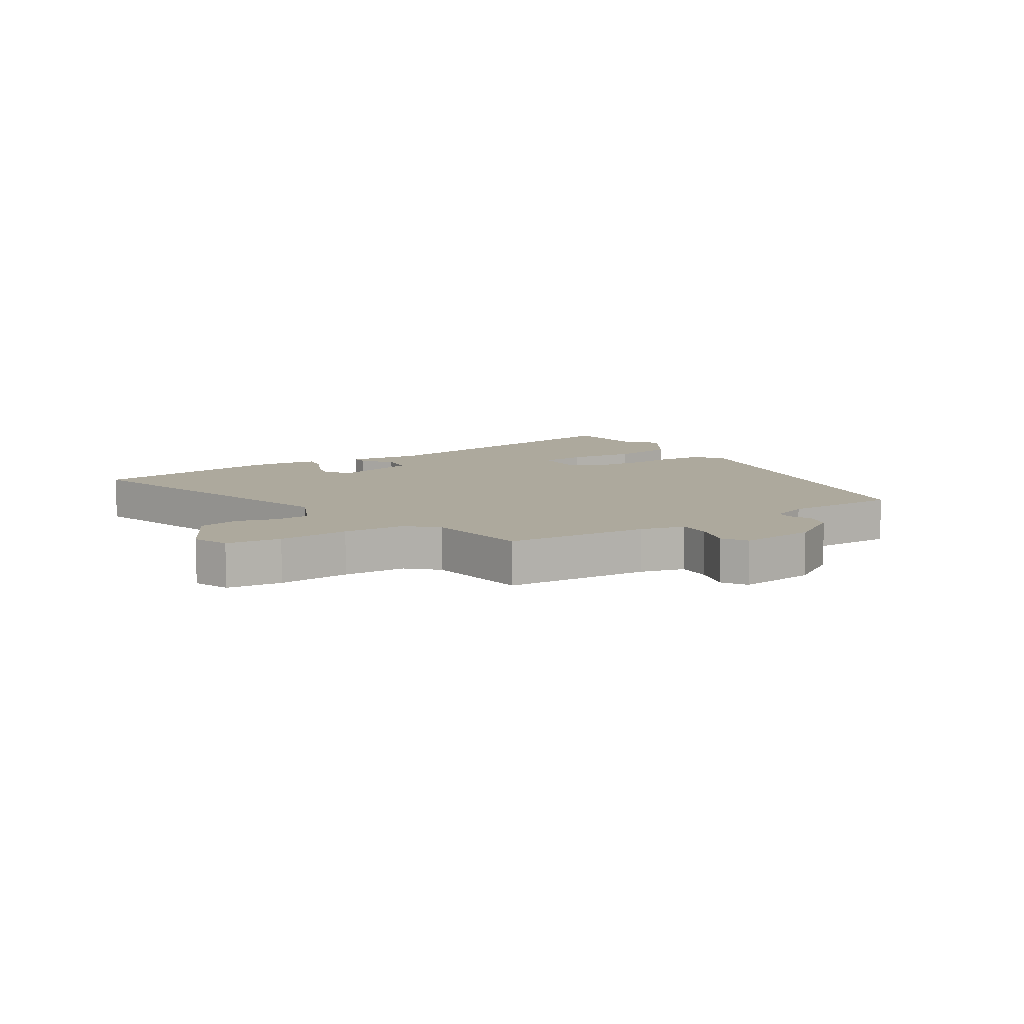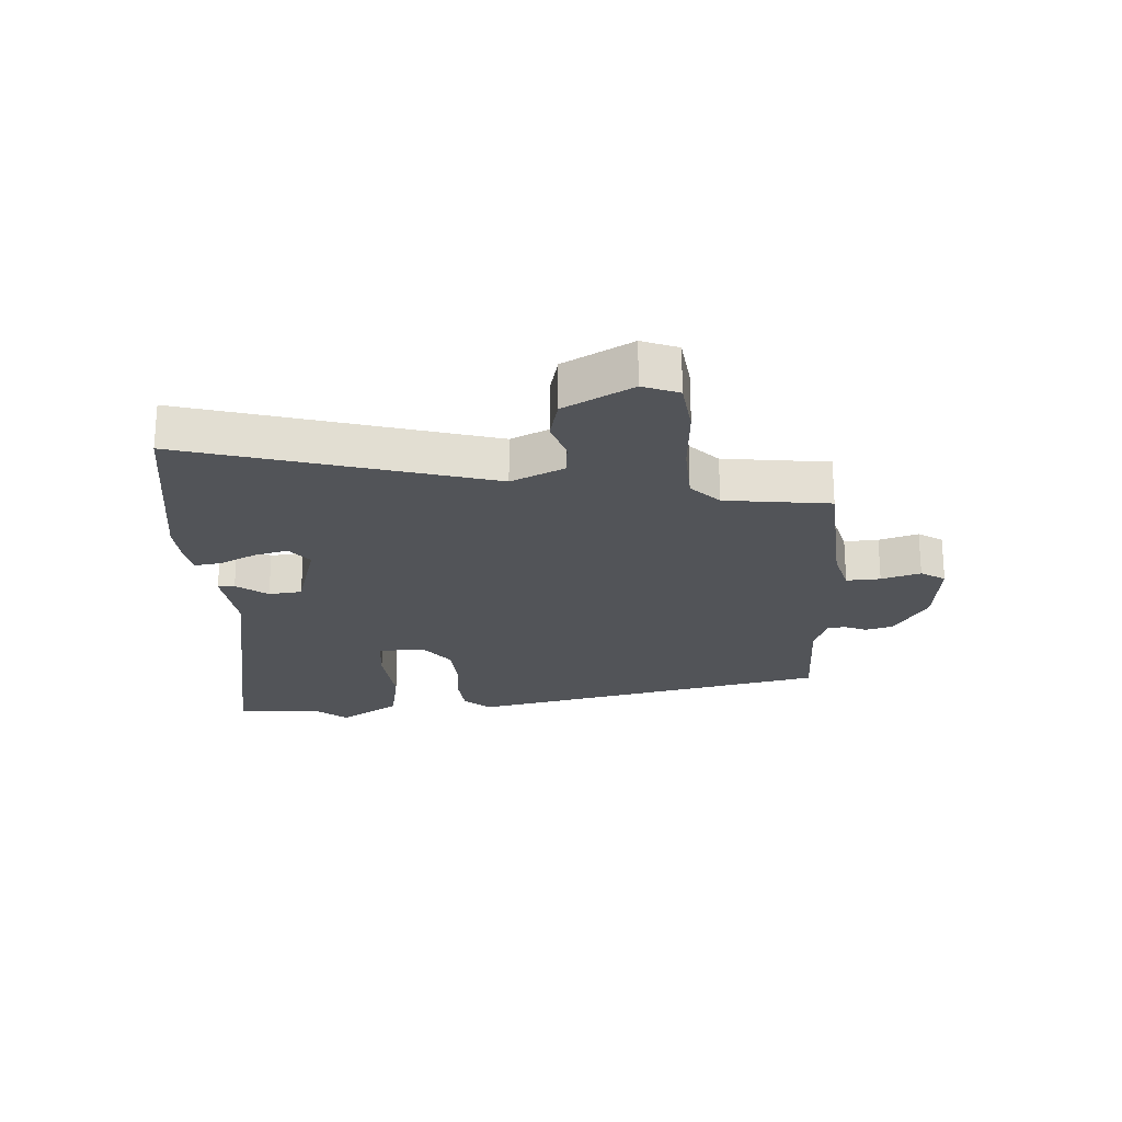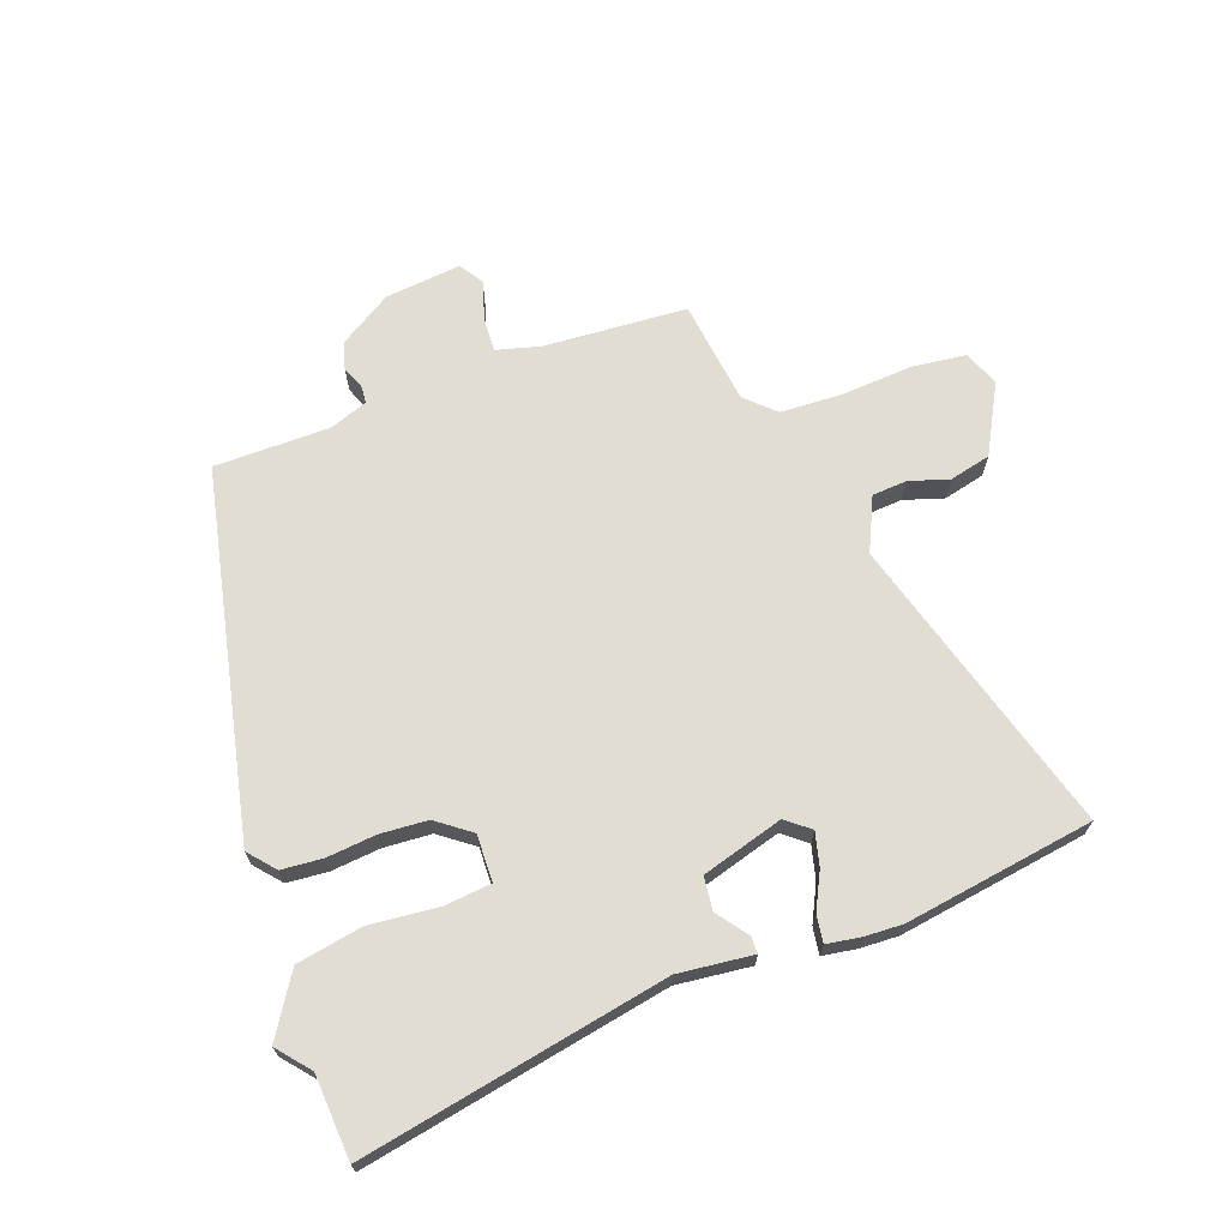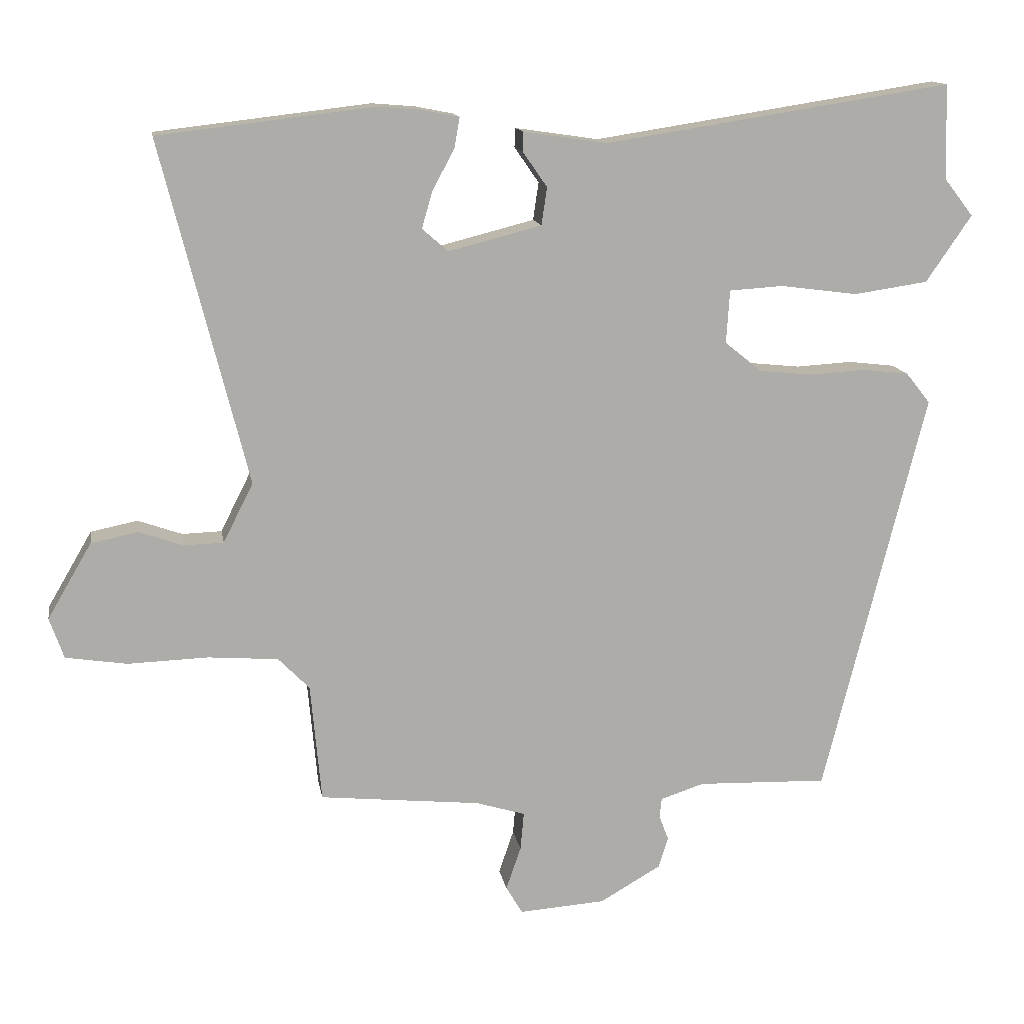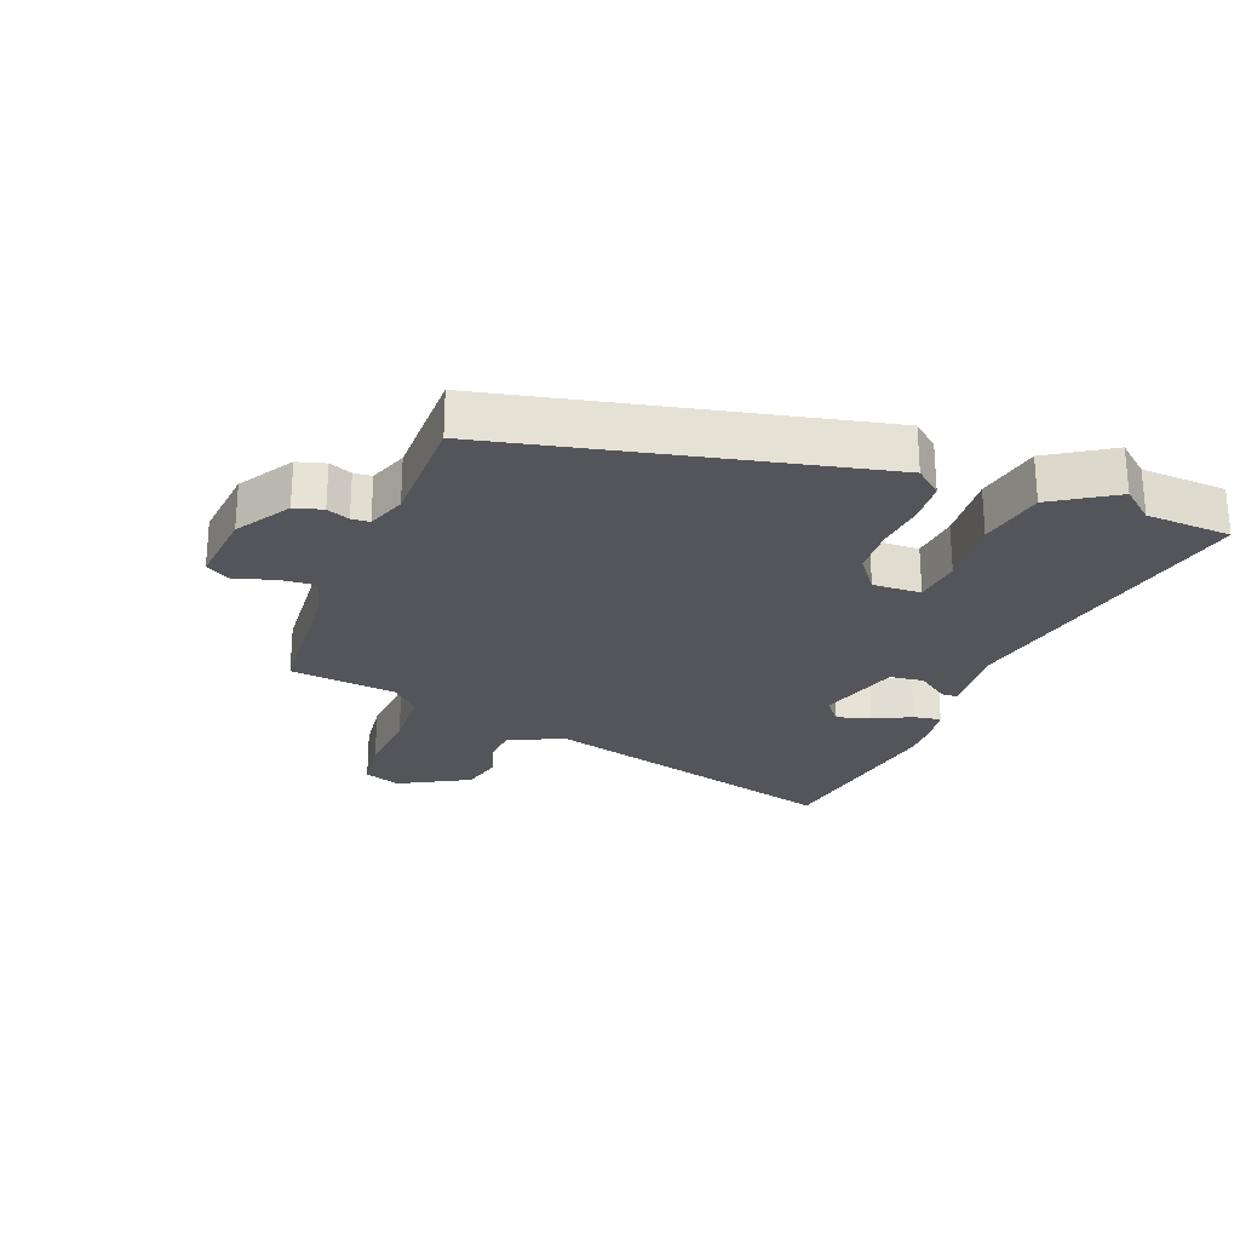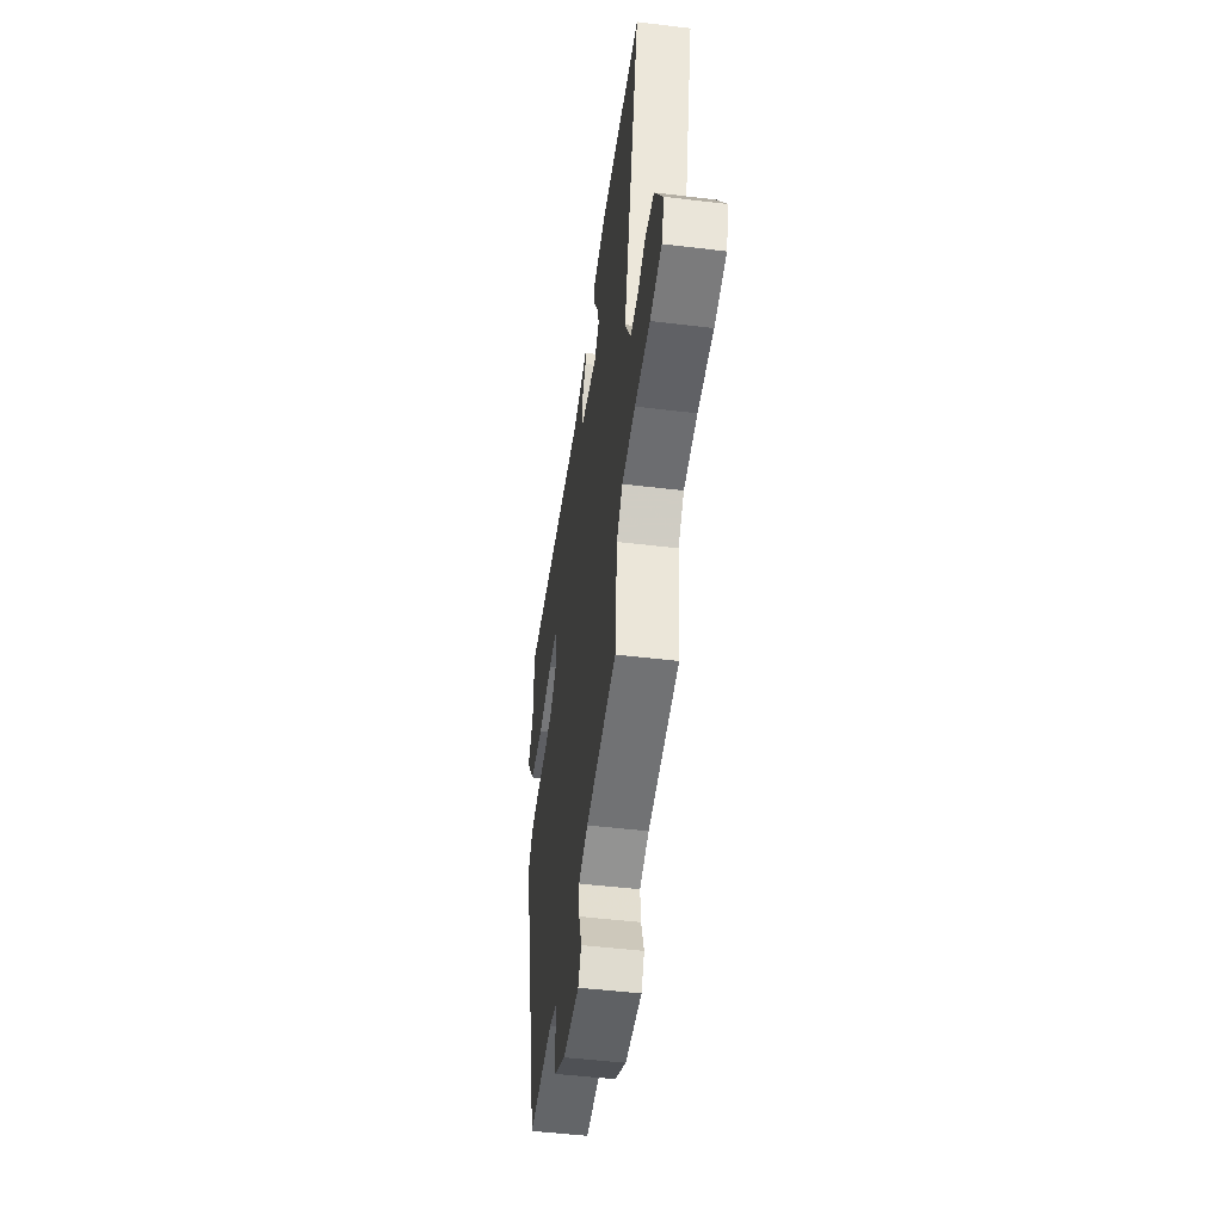
<metadata>
{"format":"obj","ext":"obj","renderer":"f3d","projection":"perspective","resolution":1024,"background":"white","views":[{"elev":8.9,"azim":145.0,"up":"+Y"},{"elev":-22.8,"azim":91.6,"up":"+Y"},{"elev":68.2,"azim":-22.0,"up":"+Y"},{"elev":13.5,"azim":170.5,"up":"+Z"},{"elev":-24.9,"azim":-112.7,"up":"+Y"},{"elev":-49.6,"azim":82.4,"up":"+Z"}]}
</metadata>
<code>
v -0.503 0.07 0.402
v -0.499 0.07 0.541
v 0.011 0.07 0.462
v 0.134 0.07 0.48
v 0.135 0.07 0.452
v 0.099 0.07 0.4
v 0.107 0.07 0.345
v 0.244 0.07 0.31
v 0.282 0.07 0.343
v 0.266 0.07 0.398
v 0.234 0.07 0.457
v 0.226 0.07 0.502
v 0.282 0.07 0.513
v 0.345 0.07 0.518
v 0.661 0.07 0.481
v 0.534 0.07 -0.023
v 0.578 0.07 -0.11
v 0.636 0.07 -0.112
v 0.701 0.07 -0.089
v 0.77 0.07 -0.103
v 0.835 0.07 -0.214
v 0.814 0.07 -0.274
v 0.724 0.07 -0.288
v 0.606 0.07 -0.284
v 0.503 0.07 -0.292
v 0.457 0.07 -0.339
v 0.441 0.07 -0.513
v 0.204 0.07 -0.537
v 0.132 0.07 -0.559
v 0.137 0.07 -0.615
v 0.159 0.07 -0.679
v 0.135 0.07 -0.72
v 0.008 0.07 -0.711
v -0.082 0.07 -0.659
v -0.096 0.07 -0.614
v -0.082 0.07 -0.577
v -0.085 0.07 -0.548
v -0.149 0.07 -0.527
v -0.341 0.07 -0.533
v -0.491 0.07 0.065
v -0.455 0.07 0.11
v -0.387 0.07 0.118
v -0.305 0.07 0.113
v -0.227 0.07 0.121
v -0.172 0.07 0.165
v -0.177 0.07 0.243
v -0.256 0.07 0.248
v -0.37 0.07 0.233
v -0.479 0.07 0.249
v -0.546 0.07 0.347
v -0.503 0 0.402
v -0.499 0 0.541
v 0.011 0 0.462
v 0.134 0 0.48
v 0.135 0 0.452
v 0.099 0 0.4
v 0.107 0 0.345
v 0.244 0 0.31
v 0.282 0 0.343
v 0.266 0 0.398
v 0.234 0 0.457
v 0.226 0 0.502
v 0.282 0 0.513
v 0.345 0 0.518
v 0.661 0 0.481
v 0.534 0 -0.023
v 0.578 0 -0.11
v 0.636 0 -0.112
v 0.701 0 -0.089
v 0.77 0 -0.103
v 0.835 0 -0.214
v 0.814 0 -0.274
v 0.724 0 -0.288
v 0.606 0 -0.284
v 0.503 0 -0.292
v 0.457 0 -0.339
v 0.441 0 -0.513
v 0.204 0 -0.537
v 0.132 0 -0.559
v 0.137 0 -0.615
v 0.159 0 -0.679
v 0.135 0 -0.72
v 0.008 0 -0.711
v -0.082 0 -0.659
v -0.096 0 -0.614
v -0.082 0 -0.577
v -0.085 0 -0.548
v -0.149 0 -0.527
v -0.341 0 -0.533
v -0.491 0 0.065
v -0.455 0 0.11
v -0.387 0 0.118
v -0.305 0 0.113
v -0.227 0 0.121
v -0.172 0 0.165
v -0.177 0 0.243
v -0.256 0 0.248
v -0.37 0 0.233
v -0.479 0 0.249
v -0.546 0 0.347
f 49 50 1
f 48 49 1
f 47 48 1
f 1 2 3
f 47 1 3
f 46 47 3
f 4 5 6
f 3 4 6
f 46 3 6
f 45 46 6
f 41 42 43
f 40 41 43
f 39 40 43
f 38 39 43
f 37 38 43 44
f 34 35 36
f 33 34 36
f 32 33 36
f 31 32 36
f 30 31 36
f 29 30 36 37
f 37 44 45
f 29 37 45
f 28 29 45
f 22 23 24
f 21 22 24
f 20 21 24
f 19 20 24
f 18 19 24
f 17 18 24 25
f 16 17 25 26
f 14 15 16
f 13 14 16
f 12 13 16
f 11 12 16
f 10 11 16
f 9 10 16
f 8 9 16 26
f 28 45 6 7
f 26 27 28
f 8 26 28
f 7 8 28
f 51 100 99
f 51 99 98
f 51 98 97
f 53 52 51
f 53 51 97
f 53 97 96
f 56 55 54
f 56 54 53
f 56 53 96
f 56 96 95
f 93 92 91
f 93 91 90
f 93 90 89
f 93 89 88
f 94 93 88 87
f 86 85 84
f 86 84 83
f 86 83 82
f 86 82 81
f 86 81 80
f 87 86 80 79
f 95 94 87
f 95 87 79
f 95 79 78
f 74 73 72
f 74 72 71
f 74 71 70
f 74 70 69
f 74 69 68
f 75 74 68 67
f 76 75 67 66
f 66 65 64
f 66 64 63
f 66 63 62
f 66 62 61
f 66 61 60
f 66 60 59
f 76 66 59 58
f 57 56 95 78
f 78 77 76
f 78 76 58
f 78 58 57
f 1 51 52 2
f 2 52 53 3
f 3 53 54 4
f 4 54 55 5
f 5 55 56 6
f 6 56 57 7
f 7 57 58 8
f 8 58 59 9
f 9 59 60 10
f 10 60 61 11
f 11 61 62 12
f 12 62 63 13
f 13 63 64 14
f 14 64 65 15
f 15 65 66 16
f 16 66 67 17
f 17 67 68 18
f 18 68 69 19
f 19 69 70 20
f 20 70 71 21
f 21 71 72 22
f 22 72 73 23
f 23 73 74 24
f 24 74 75 25
f 25 75 76 26
f 26 76 77 27
f 27 77 78 28
f 28 78 79 29
f 29 79 80 30
f 30 80 81 31
f 31 81 82 32
f 32 82 83 33
f 33 83 84 34
f 34 84 85 35
f 35 85 86 36
f 36 86 87 37
f 37 87 88 38
f 38 88 89 39
f 39 89 90 40
f 40 90 91 41
f 41 91 92 42
f 42 92 93 43
f 43 93 94 44
f 44 94 95 45
f 45 95 96 46
f 46 96 97 47
f 47 97 98 48
f 48 98 99 49
f 49 99 100 50
f 50 100 51 1

</code>
